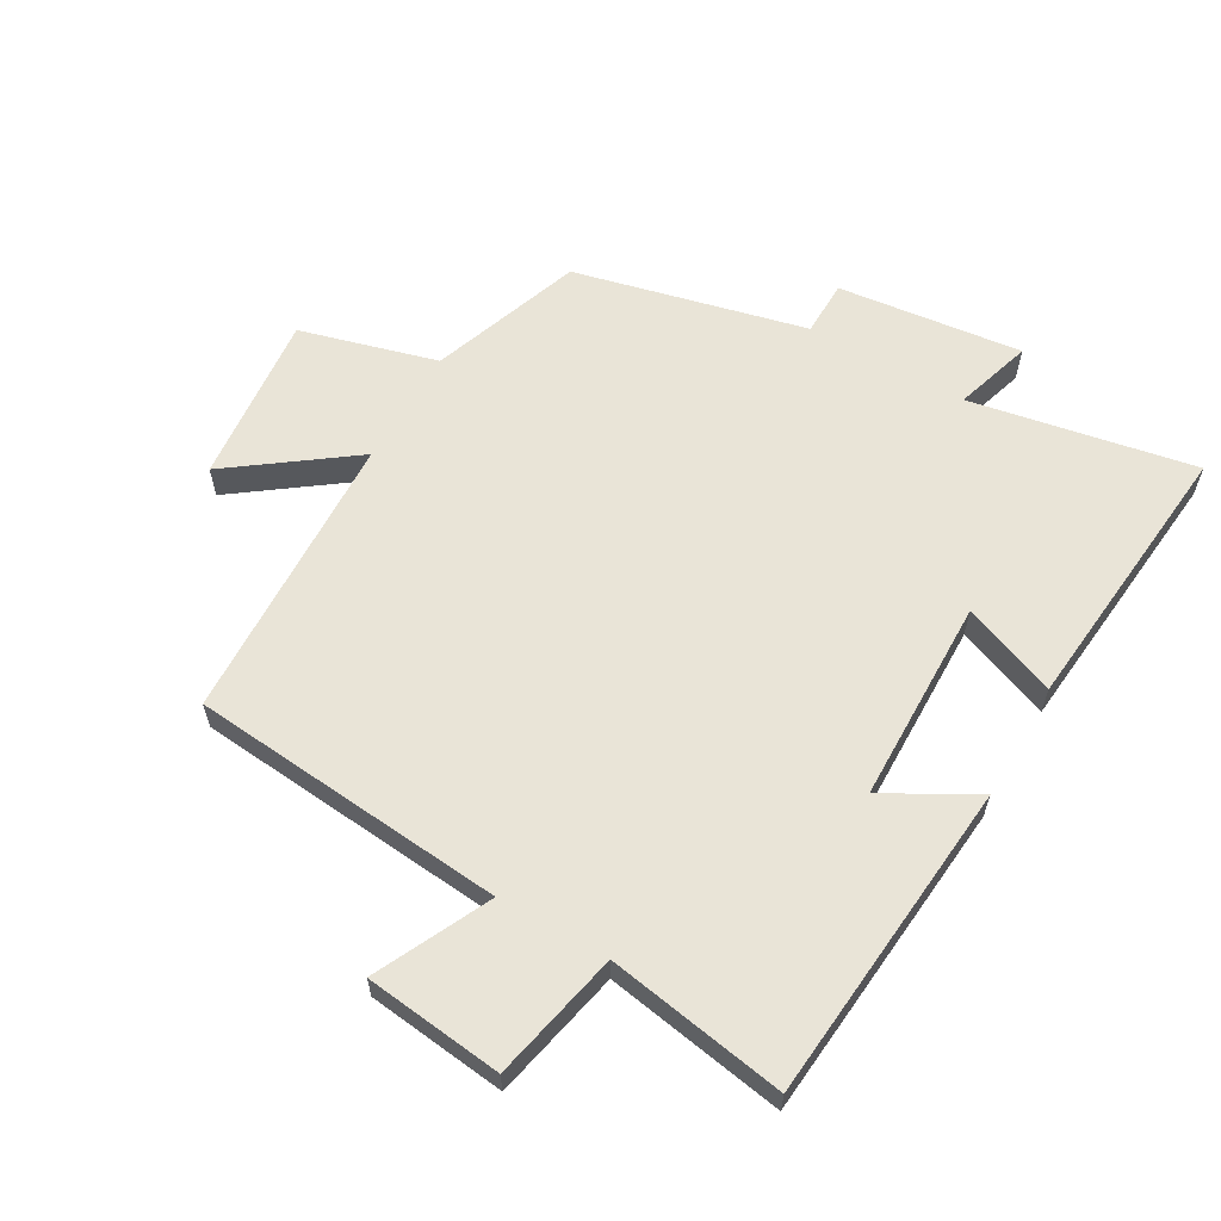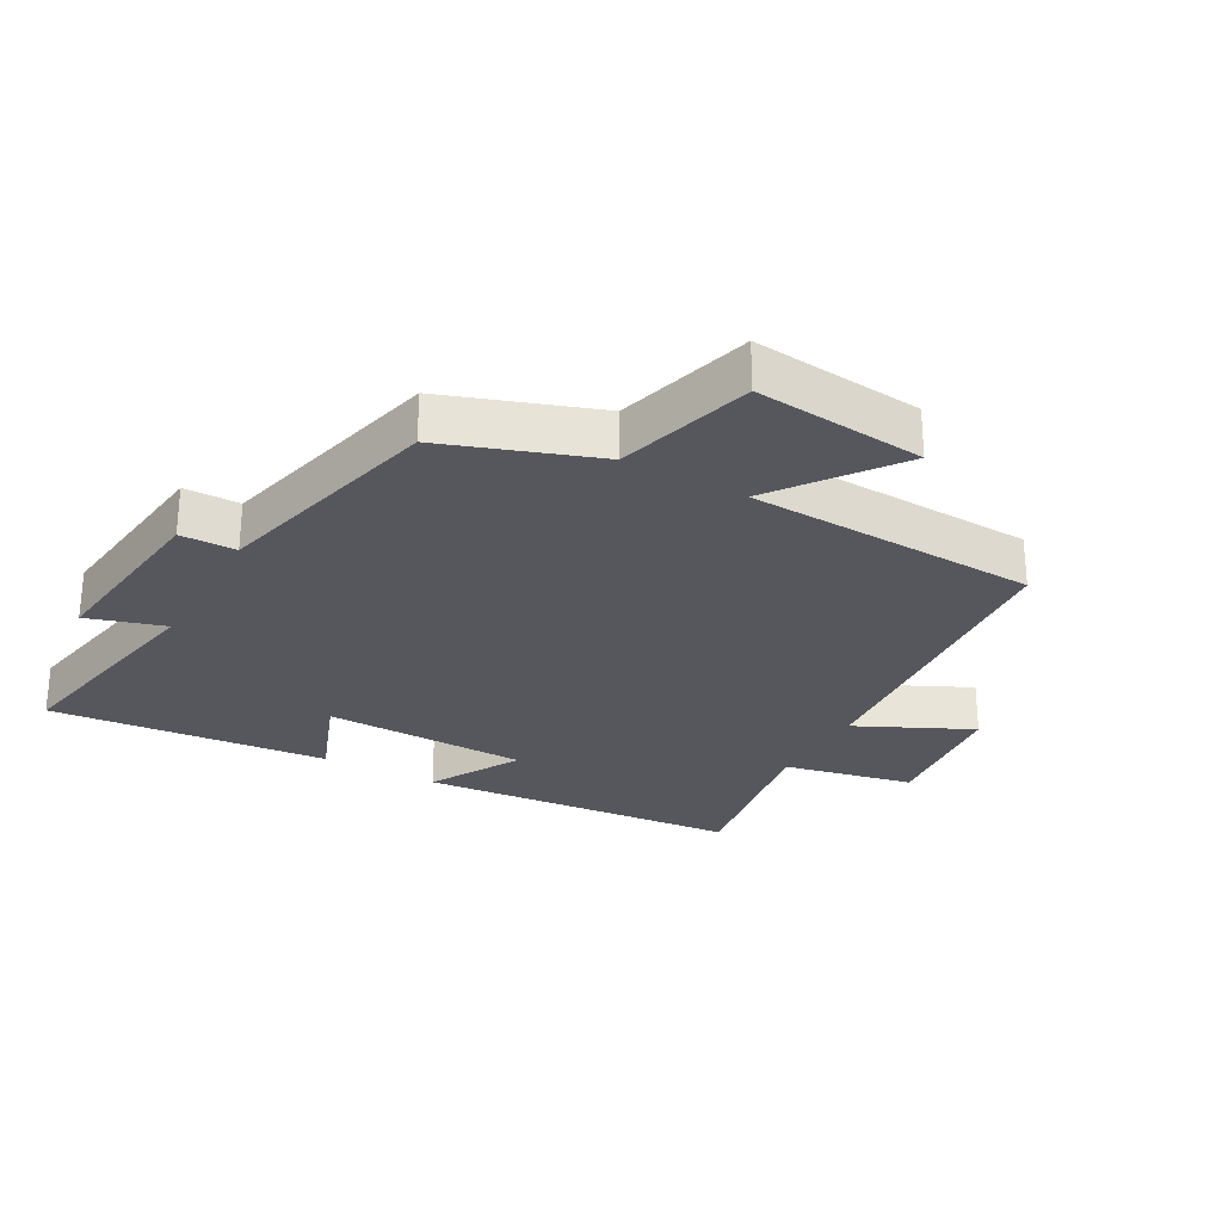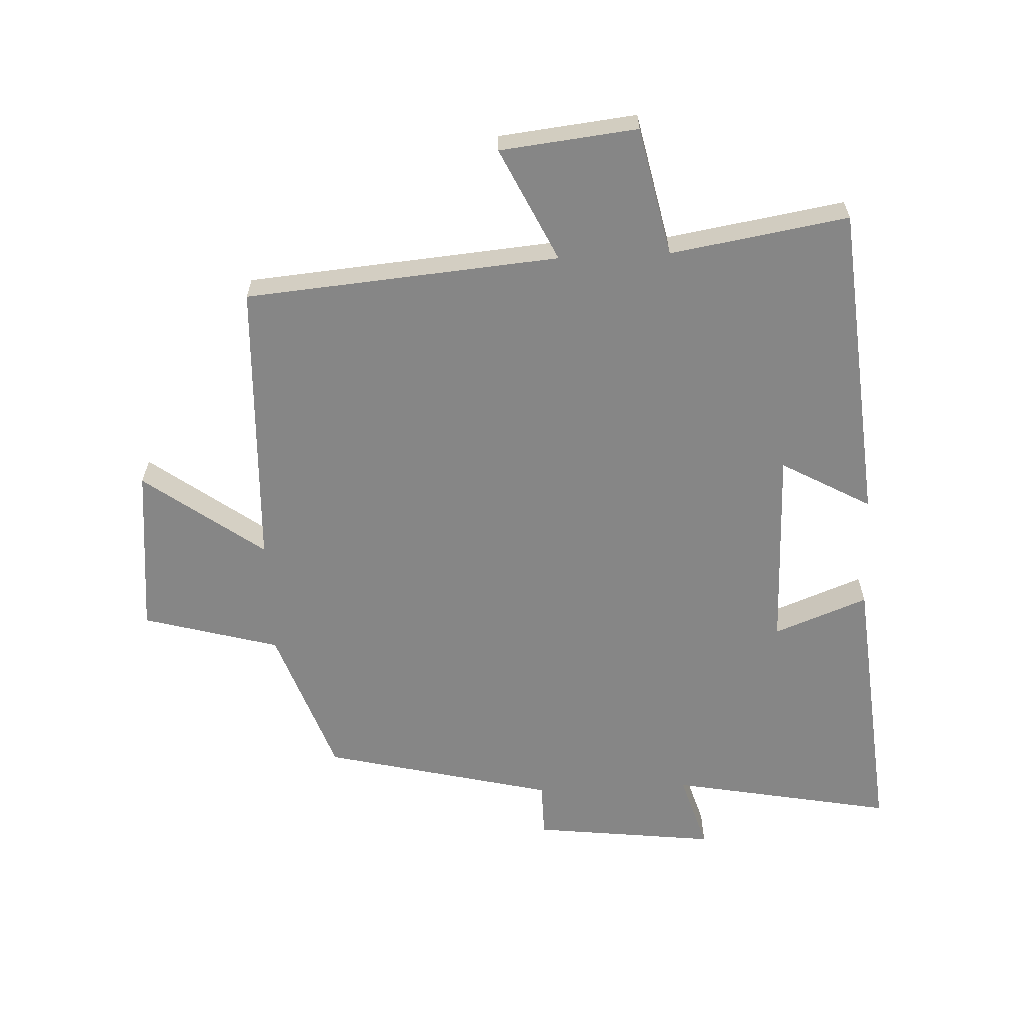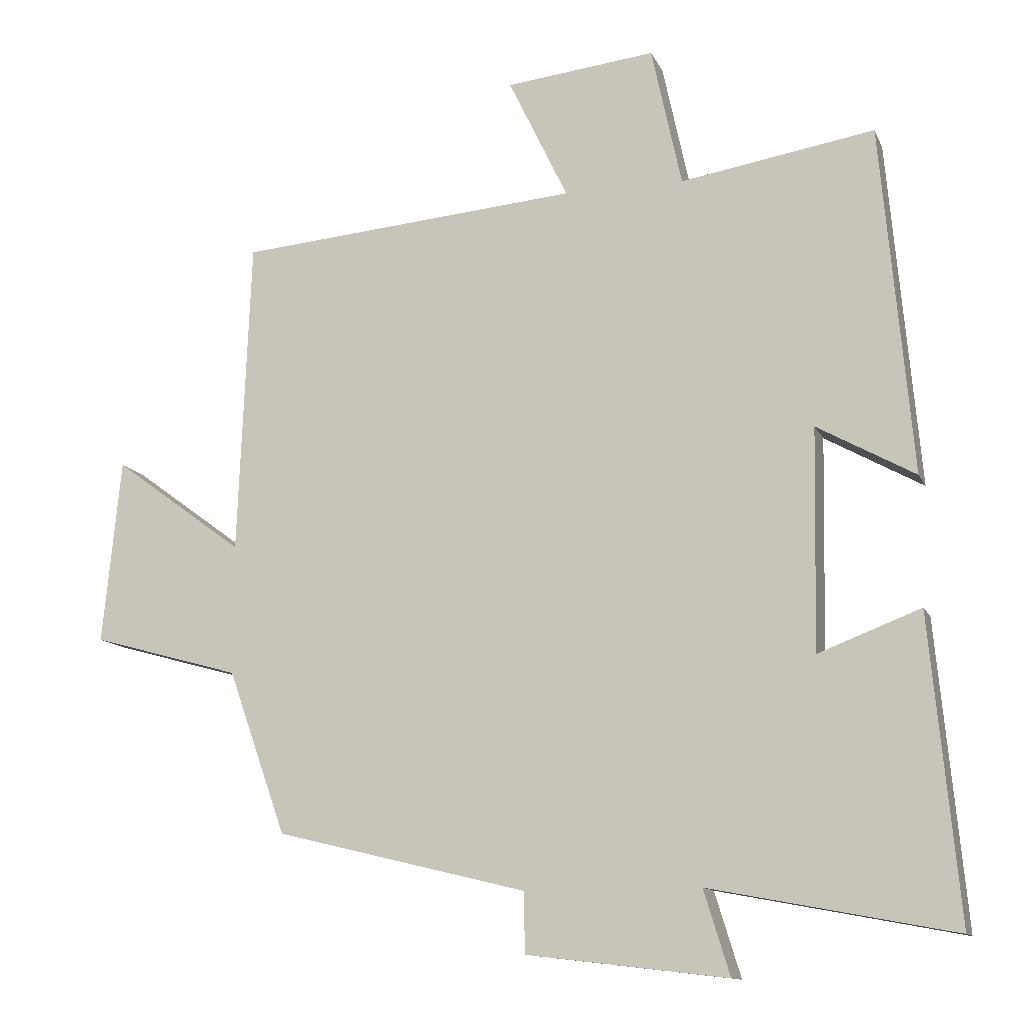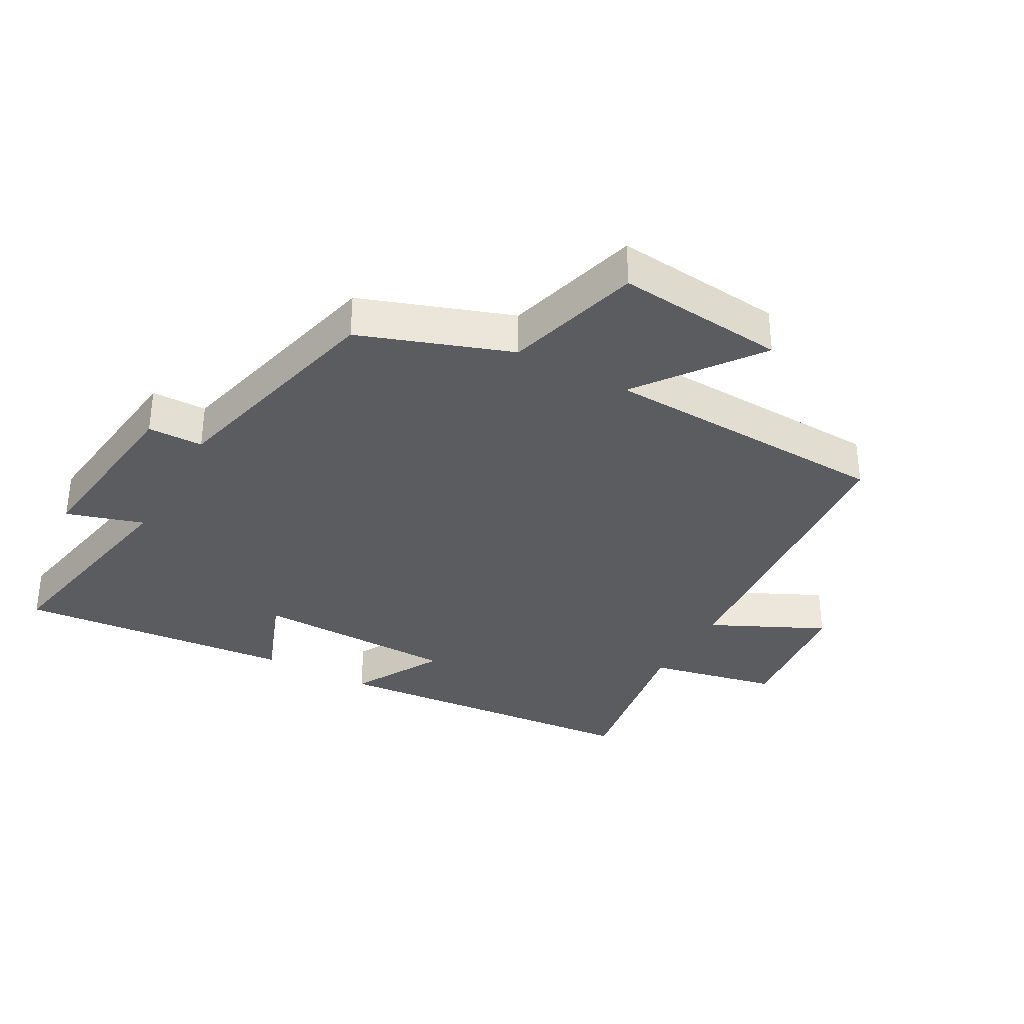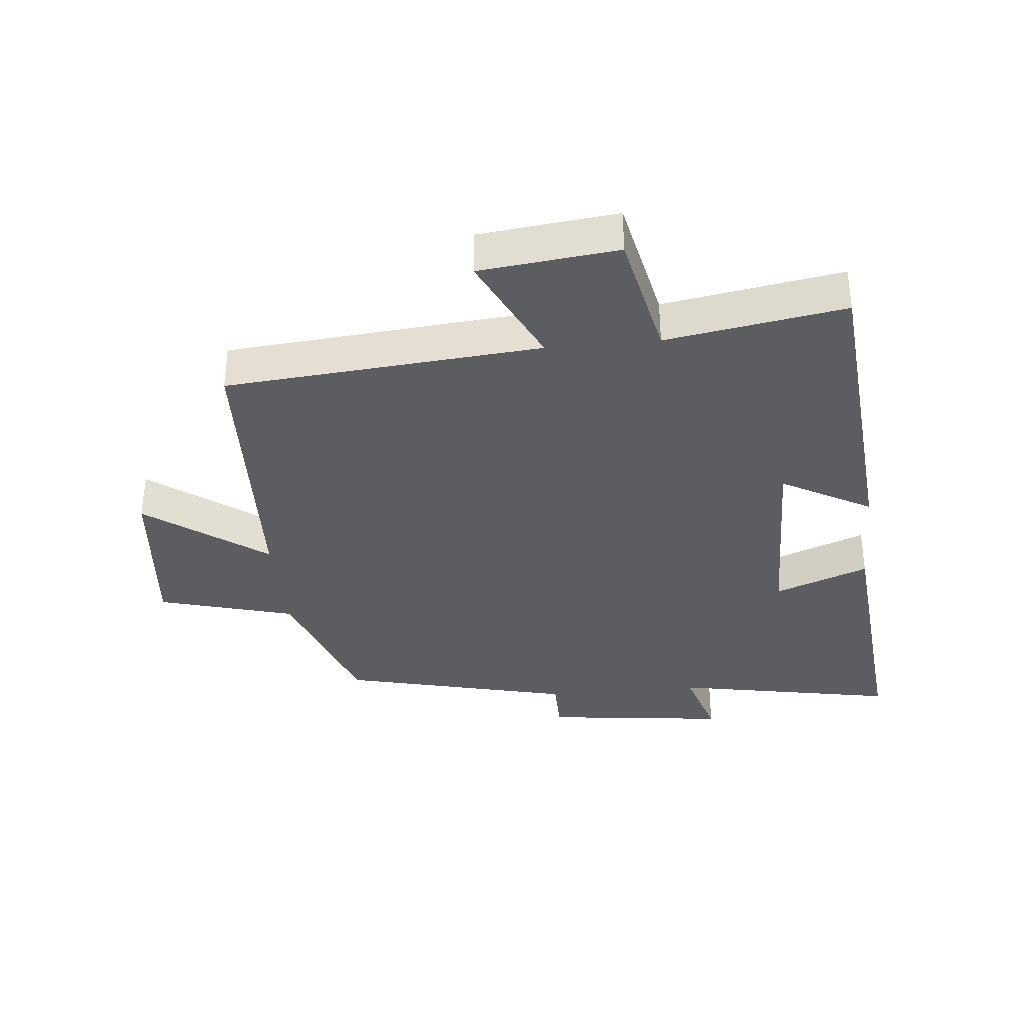
<metadata>
{"format":"obj","ext":"obj","renderer":"f3d","projection":"perspective","resolution":1024,"background":"white","views":[{"elev":61.1,"azim":30.0,"up":"+Y"},{"elev":-27.5,"azim":-119.2,"up":"+Y"},{"elev":-62.1,"azim":2.6,"up":"+Y"},{"elev":-12.3,"azim":17.1,"up":"+Z"},{"elev":-34.3,"azim":-119.1,"up":"+Y"},{"elev":-35.5,"azim":5.6,"up":"+Y"}]}
</metadata>
<code>
v -0.482 0.07 0.458
v 0.007 0.07 0.5
v -0.078 0.07 0.677
v 0.136 0.07 0.701
v 0.179 0.07 0.5
v 0.456 0.07 0.546
v 0.5 0.07 0.047
v 0.36 0.07 0.125
v 0.354 0.07 -0.191
v 0.5 0.07 -0.135
v 0.54 0.07 -0.566
v 0.192 0.07 -0.5
v 0.229 0.07 -0.62
v -0.057 0.07 -0.586
v -0.058 0.07 -0.5
v -0.417 0.07 -0.413
v -0.5 0.07 -0.179
v -0.712 0.07 -0.12
v -0.686 0.07 0.144
v -0.5 0.07 0.007
v -0.482 0 0.458
v 0.007 0 0.5
v -0.078 0 0.677
v 0.136 0 0.701
v 0.179 0 0.5
v 0.456 0 0.546
v 0.5 0 0.047
v 0.36 0 0.125
v 0.354 0 -0.191
v 0.5 0 -0.135
v 0.54 0 -0.566
v 0.192 0 -0.5
v 0.229 0 -0.62
v -0.057 0 -0.586
v -0.058 0 -0.5
v -0.417 0 -0.413
v -0.5 0 -0.179
v -0.712 0 -0.12
v -0.686 0 0.144
v -0.5 0 0.007
f 17 18 19 20
f 20 1 2
f 17 20 2
f 16 17 2
f 15 16 2
f 12 13 14 15
f 12 15 2
f 9 10 11 12
f 8 9 12 2
f 5 6 7 8
f 5 8 2 3
f 3 4 5
f 40 39 38 37
f 22 21 40
f 22 40 37
f 22 37 36
f 22 36 35
f 35 34 33 32
f 22 35 32
f 32 31 30 29
f 22 32 29 28
f 28 27 26 25
f 23 22 28 25
f 25 24 23
f 1 21 22 2
f 2 22 23 3
f 3 23 24 4
f 4 24 25 5
f 5 25 26 6
f 6 26 27 7
f 7 27 28 8
f 8 28 29 9
f 9 29 30 10
f 10 30 31 11
f 11 31 32 12
f 12 32 33 13
f 13 33 34 14
f 14 34 35 15
f 15 35 36 16
f 16 36 37 17
f 17 37 38 18
f 18 38 39 19
f 19 39 40 20
f 20 40 21 1

</code>
